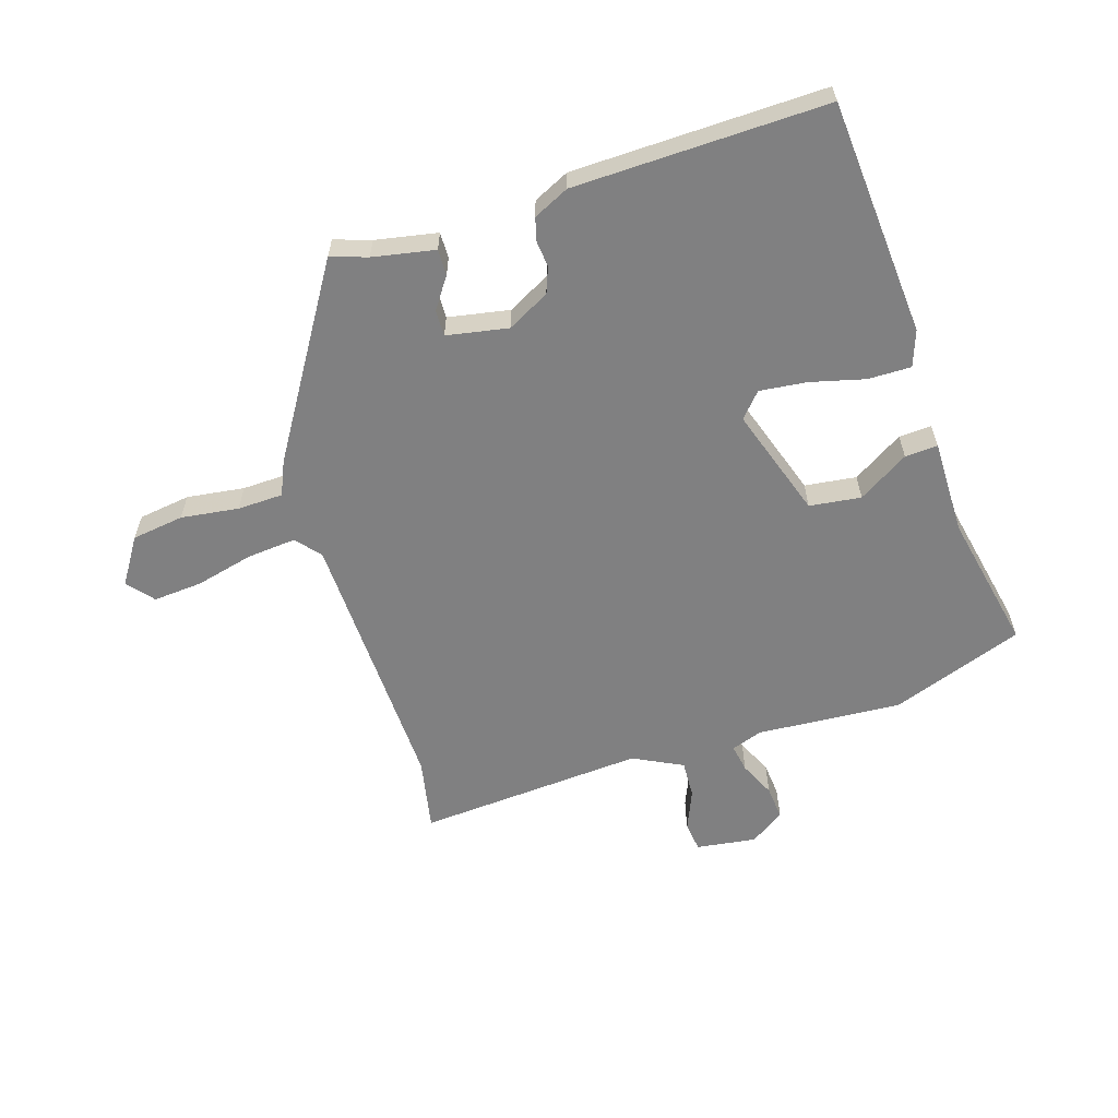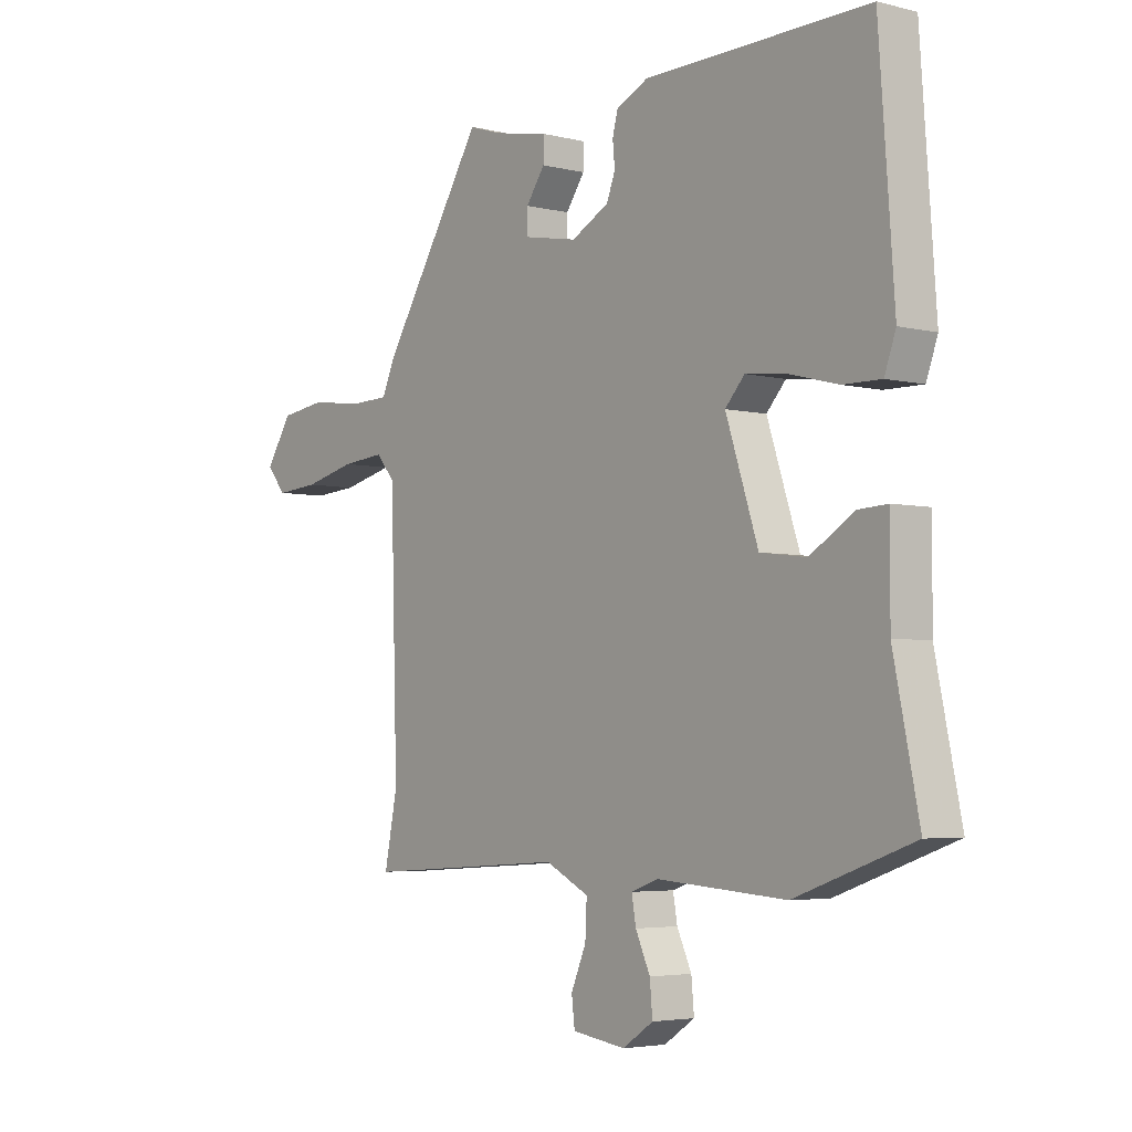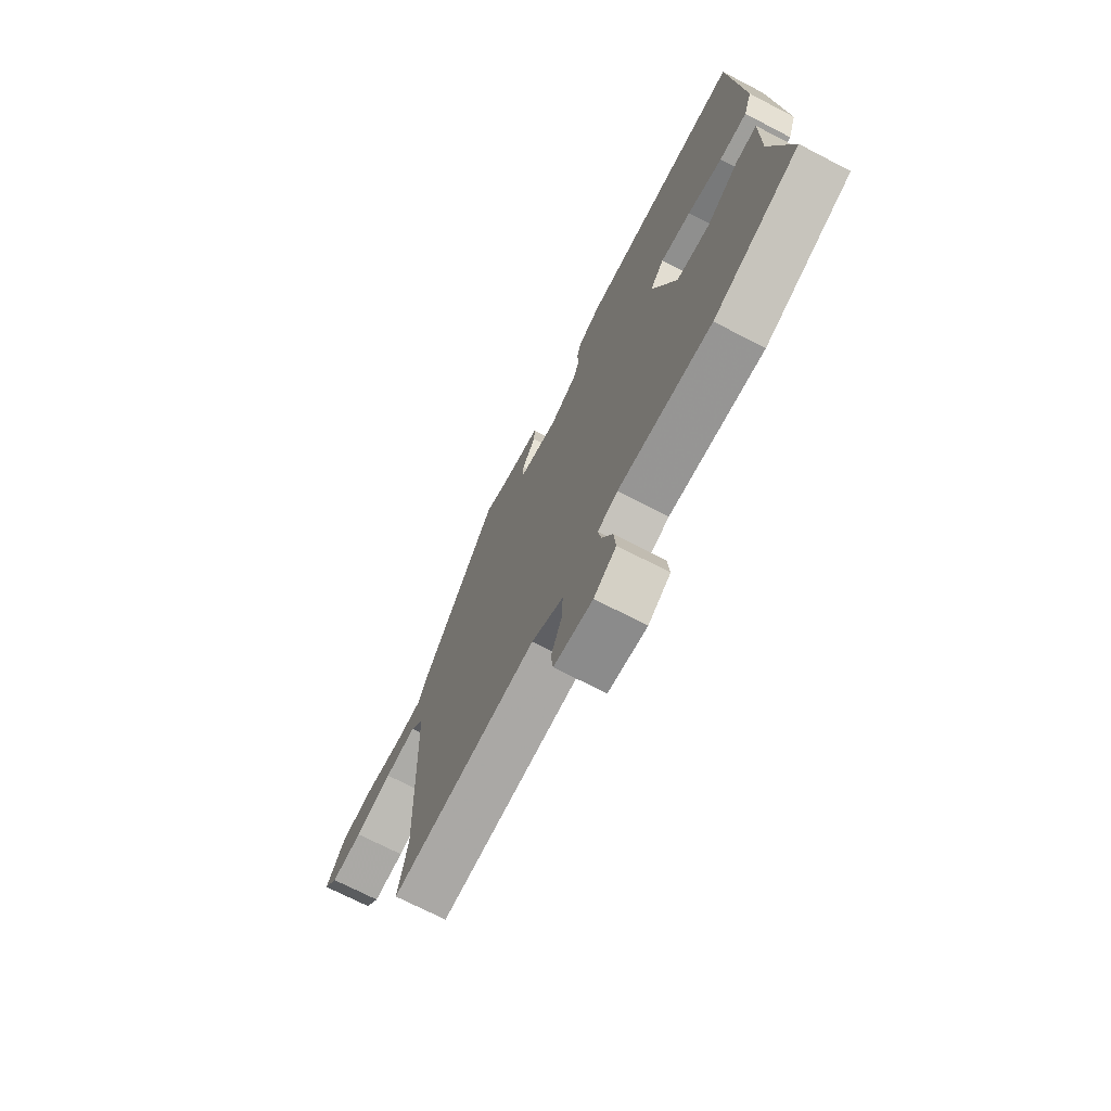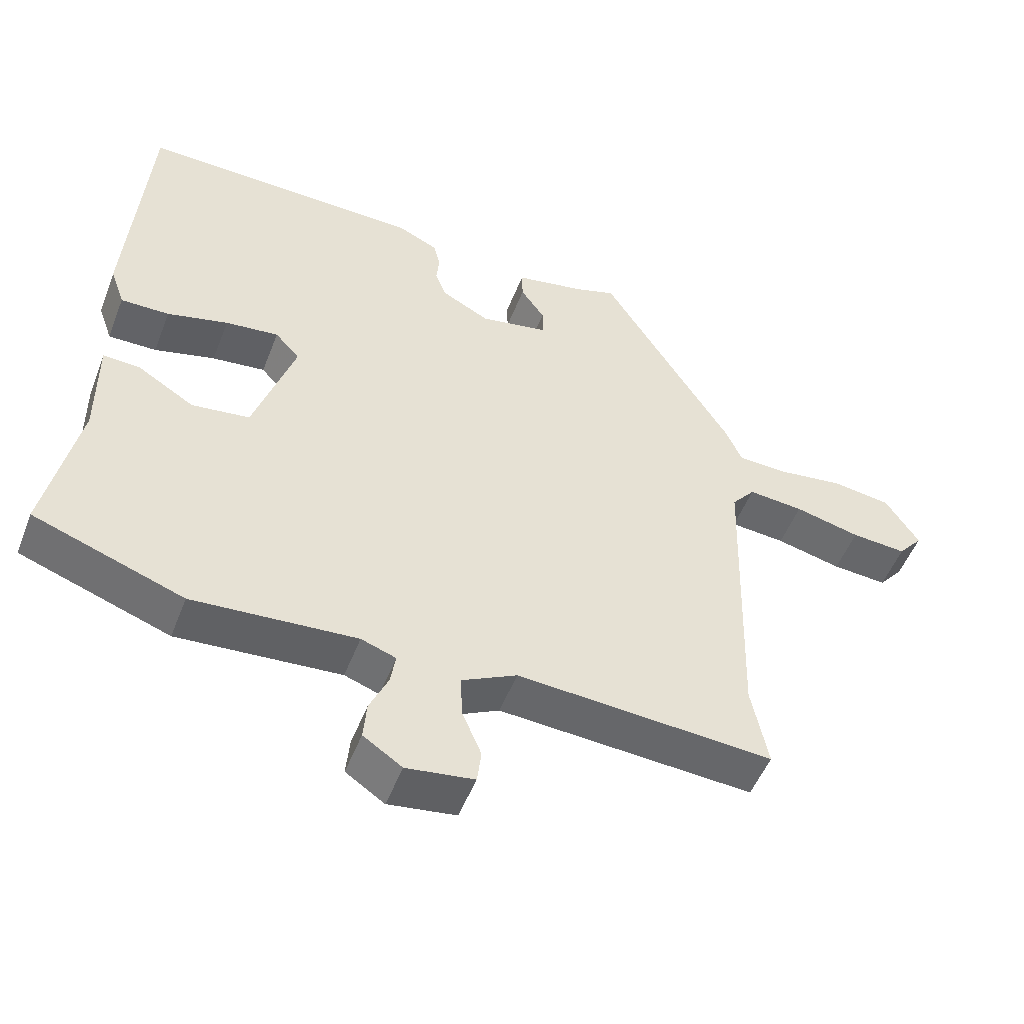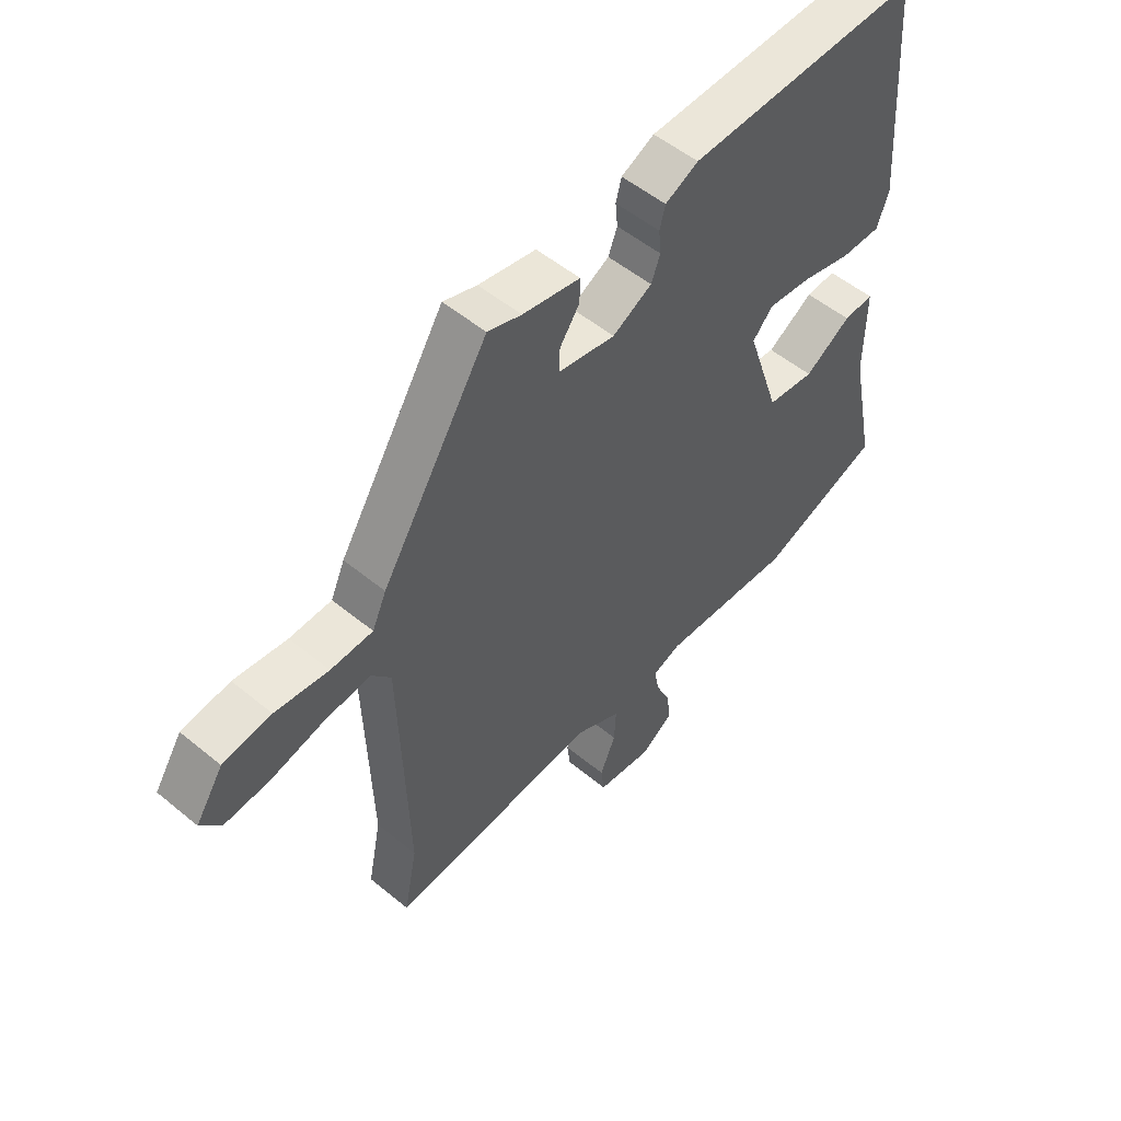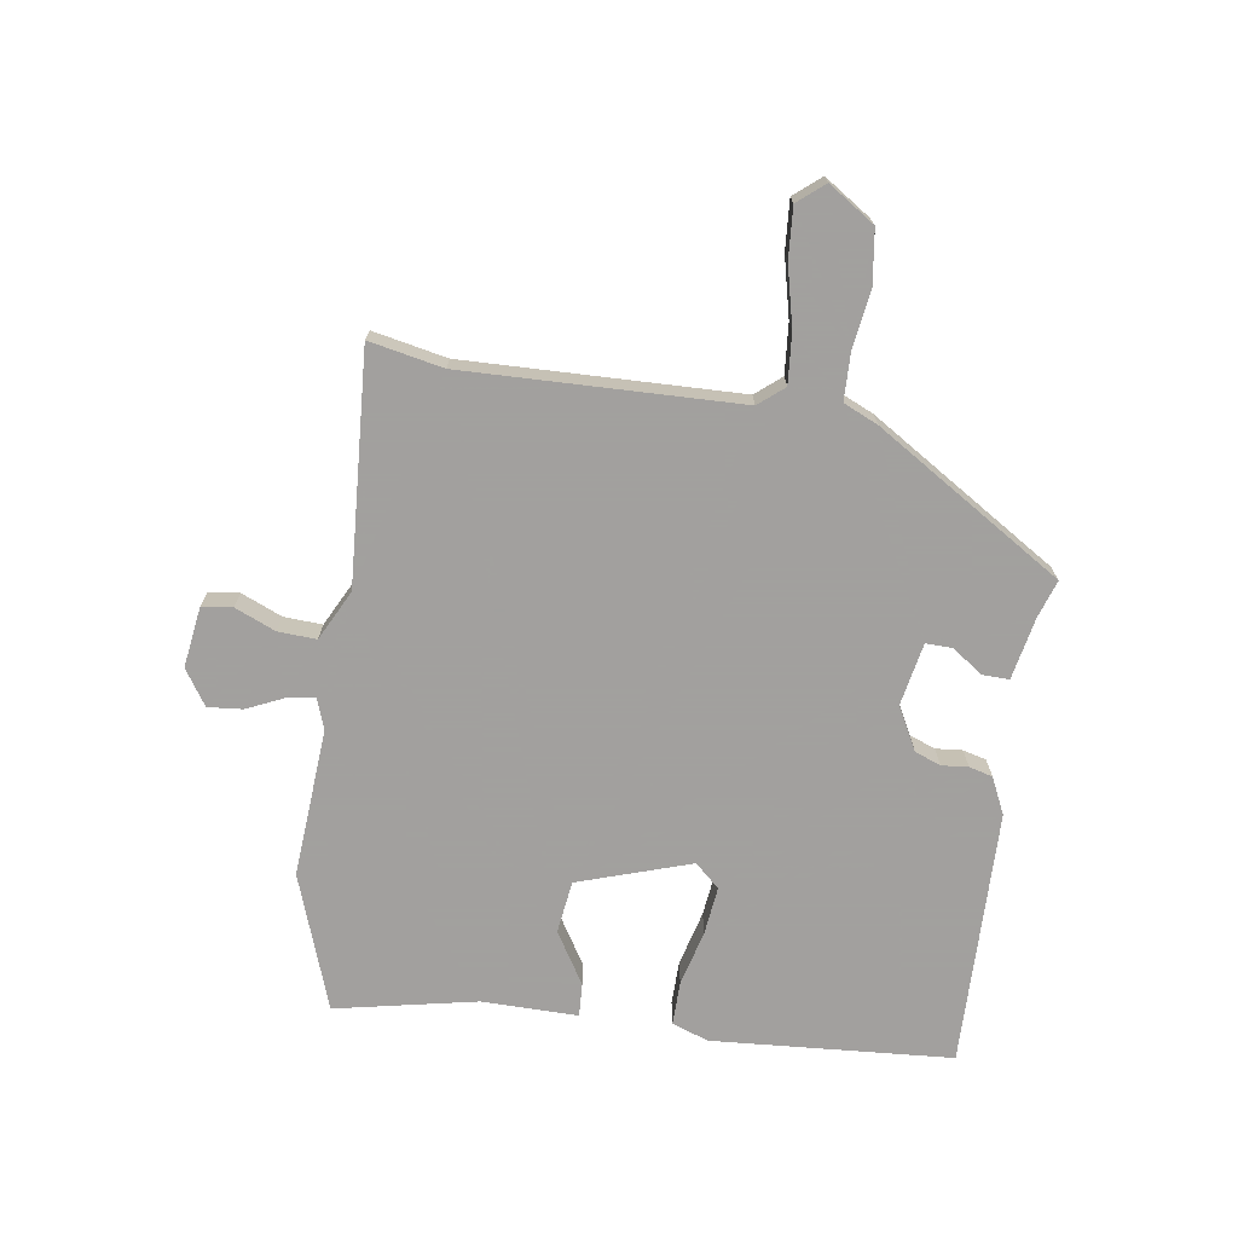
<metadata>
{"format":"obj","ext":"obj","renderer":"f3d","projection":"perspective","resolution":1024,"background":"white","views":[{"elev":-60.1,"azim":17.7,"up":"+Y"},{"elev":-4.2,"azim":51.2,"up":"+Z"},{"elev":-71.5,"azim":62.6,"up":"+Z"},{"elev":-51.2,"azim":159.1,"up":"+Z"},{"elev":52.9,"azim":-48.5,"up":"+Z"},{"elev":-71.9,"azim":-98.6,"up":"+Y"}]}
</metadata>
<code>
v -0.511 0.07 -0.555
v -0.487 0.07 -0.435
v -0.5 0.07 0.009
v -0.534 0.07 0.05
v -0.615 0.07 0.043
v -0.711 0.07 0.02
v -0.792 0.07 0.014
v -0.828 0.07 0.057
v -0.779 0.07 0.132
v -0.693 0.07 0.144
v -0.598 0.07 0.131
v -0.523 0.07 0.133
v -0.498 0.07 0.189
v -0.308 0.07 0.493
v -0.248 0.07 0.473
v -0.146 0.07 0.453
v -0.147 0.07 0.41
v -0.182 0.07 0.36
v -0.183 0.07 0.317
v -0.082 0.07 0.298
v -0.012 0.07 0.335
v 0.004 0.07 0.377
v 0 0.07 0.42
v 0.01 0.07 0.458
v 0.069 0.07 0.486
v 0.484 0.07 0.494
v 0.512 0.07 0.105
v 0.491 0.07 0.046
v 0.42 0.07 0.047
v 0.331 0.07 0.07
v 0.253 0.07 0.079
v 0.217 0.07 0.039
v 0.277 0.07 -0.143
v 0.362 0.07 -0.154
v 0.445 0.07 -0.103
v 0.499 0.07 -0.1
v 0.498 0.07 -0.256
v 0.545 0.07 -0.484
v 0.326 0.07 -0.562
v 0.087 0.07 -0.545
v 0.036 0.07 -0.563
v 0.044 0.07 -0.609
v 0.071 0.07 -0.668
v 0.076 0.07 -0.724
v 0.019 0.07 -0.762
v -0.08 0.07 -0.748
v -0.086 0.07 -0.699
v -0.058 0.07 -0.633
v -0.055 0.07 -0.571
v -0.136 0.07 -0.53
v -0.511 0 -0.555
v -0.487 0 -0.435
v -0.5 0 0.009
v -0.534 0 0.05
v -0.615 0 0.043
v -0.711 0 0.02
v -0.792 0 0.014
v -0.828 0 0.057
v -0.779 0 0.132
v -0.693 0 0.144
v -0.598 0 0.131
v -0.523 0 0.133
v -0.498 0 0.189
v -0.308 0 0.493
v -0.248 0 0.473
v -0.146 0 0.453
v -0.147 0 0.41
v -0.182 0 0.36
v -0.183 0 0.317
v -0.082 0 0.298
v -0.012 0 0.335
v 0.004 0 0.377
v 0 0 0.42
v 0.01 0 0.458
v 0.069 0 0.486
v 0.484 0 0.494
v 0.512 0 0.105
v 0.491 0 0.046
v 0.42 0 0.047
v 0.331 0 0.07
v 0.253 0 0.079
v 0.217 0 0.039
v 0.277 0 -0.143
v 0.362 0 -0.154
v 0.445 0 -0.103
v 0.499 0 -0.1
v 0.498 0 -0.256
v 0.545 0 -0.484
v 0.326 0 -0.562
v 0.087 0 -0.545
v 0.036 0 -0.563
v 0.044 0 -0.609
v 0.071 0 -0.668
v 0.076 0 -0.724
v 0.019 0 -0.762
v -0.08 0 -0.748
v -0.086 0 -0.699
v -0.058 0 -0.633
v -0.055 0 -0.571
v -0.136 0 -0.53
f 46 47 48
f 45 46 48
f 44 45 48
f 43 44 48
f 42 43 48
f 41 42 48 49
f 40 41 49 50
f 37 38 39 40
f 37 40 50
f 36 37 50
f 35 36 50
f 34 35 50
f 28 29 30
f 27 28 30
f 26 27 30
f 25 26 30
f 24 25 30
f 23 24 30
f 22 23 30
f 21 22 30 31
f 20 21 31 32
f 15 16 17 18
f 15 18 19
f 14 15 19
f 13 14 19
f 12 13 19
f 9 10 11
f 8 9 11
f 7 8 11
f 6 7 11
f 5 6 11
f 4 5 11 12
f 20 32 33
f 19 20 33
f 12 19 33
f 4 12 33
f 3 4 33
f 50 1 2
f 34 50 2
f 33 34 2
f 2 3 33
f 98 97 96
f 98 96 95
f 98 95 94
f 98 94 93
f 98 93 92
f 99 98 92 91
f 100 99 91 90
f 90 89 88 87
f 100 90 87
f 100 87 86
f 100 86 85
f 100 85 84
f 80 79 78
f 80 78 77
f 80 77 76
f 80 76 75
f 80 75 74
f 80 74 73
f 80 73 72
f 81 80 72 71
f 82 81 71 70
f 68 67 66 65
f 69 68 65
f 69 65 64
f 69 64 63
f 69 63 62
f 61 60 59
f 61 59 58
f 61 58 57
f 61 57 56
f 61 56 55
f 62 61 55 54
f 83 82 70
f 83 70 69
f 83 69 62
f 83 62 54
f 83 54 53
f 52 51 100
f 52 100 84
f 52 84 83
f 83 53 52
f 1 51 52 2
f 2 52 53 3
f 3 53 54 4
f 4 54 55 5
f 5 55 56 6
f 6 56 57 7
f 7 57 58 8
f 8 58 59 9
f 9 59 60 10
f 10 60 61 11
f 11 61 62 12
f 12 62 63 13
f 13 63 64 14
f 14 64 65 15
f 15 65 66 16
f 16 66 67 17
f 17 67 68 18
f 18 68 69 19
f 19 69 70 20
f 20 70 71 21
f 21 71 72 22
f 22 72 73 23
f 23 73 74 24
f 24 74 75 25
f 25 75 76 26
f 26 76 77 27
f 27 77 78 28
f 28 78 79 29
f 29 79 80 30
f 30 80 81 31
f 31 81 82 32
f 32 82 83 33
f 33 83 84 34
f 34 84 85 35
f 35 85 86 36
f 36 86 87 37
f 37 87 88 38
f 38 88 89 39
f 39 89 90 40
f 40 90 91 41
f 41 91 92 42
f 42 92 93 43
f 43 93 94 44
f 44 94 95 45
f 45 95 96 46
f 46 96 97 47
f 47 97 98 48
f 48 98 99 49
f 49 99 100 50
f 50 100 51 1

</code>
